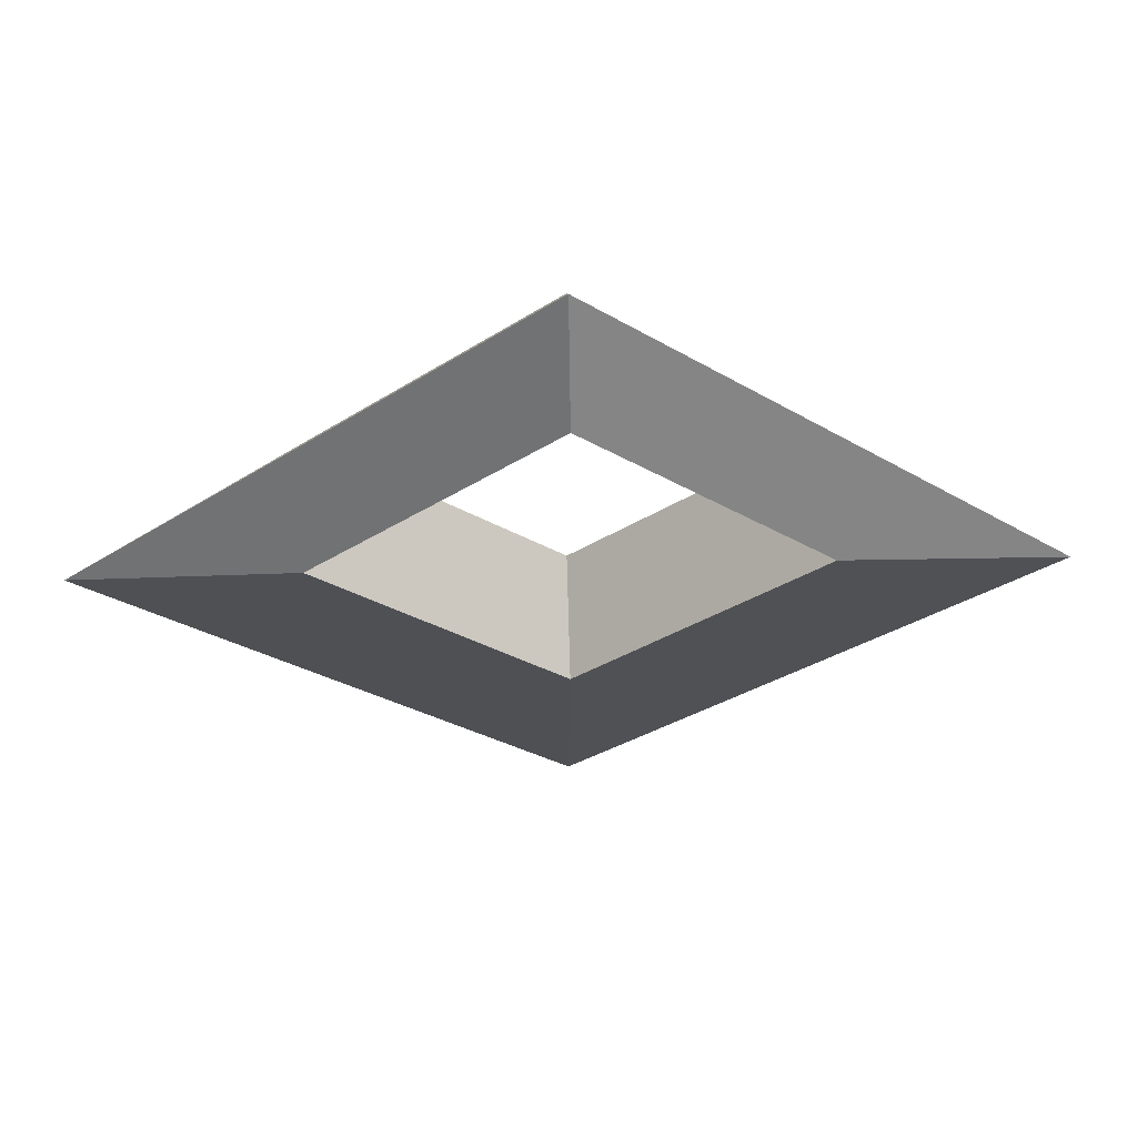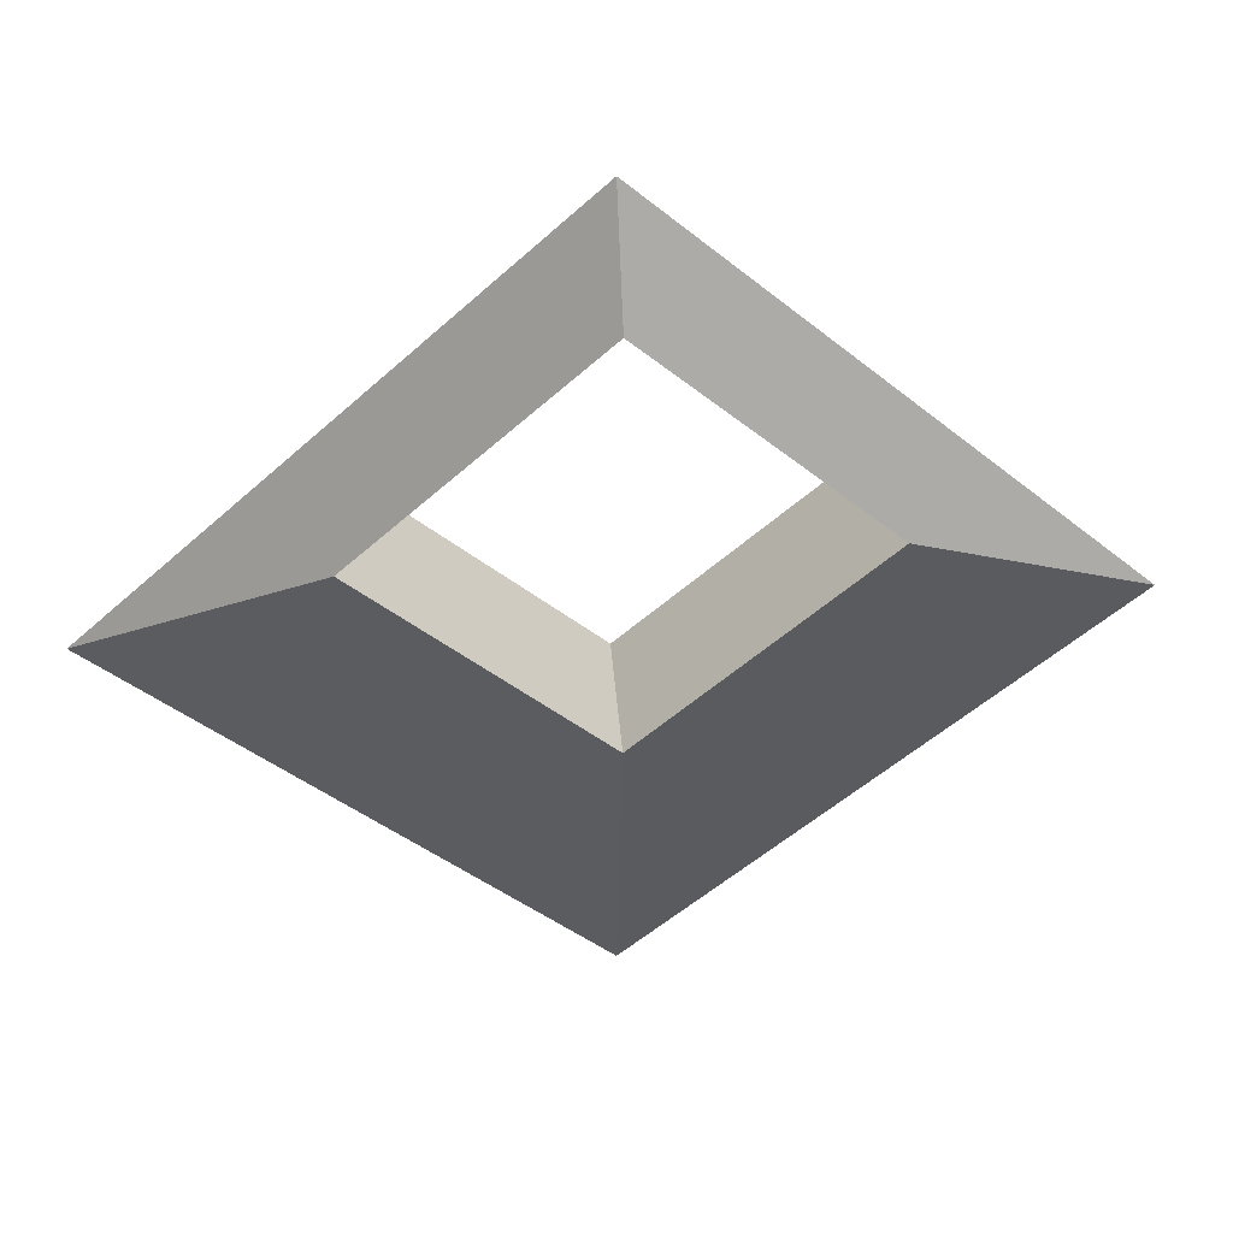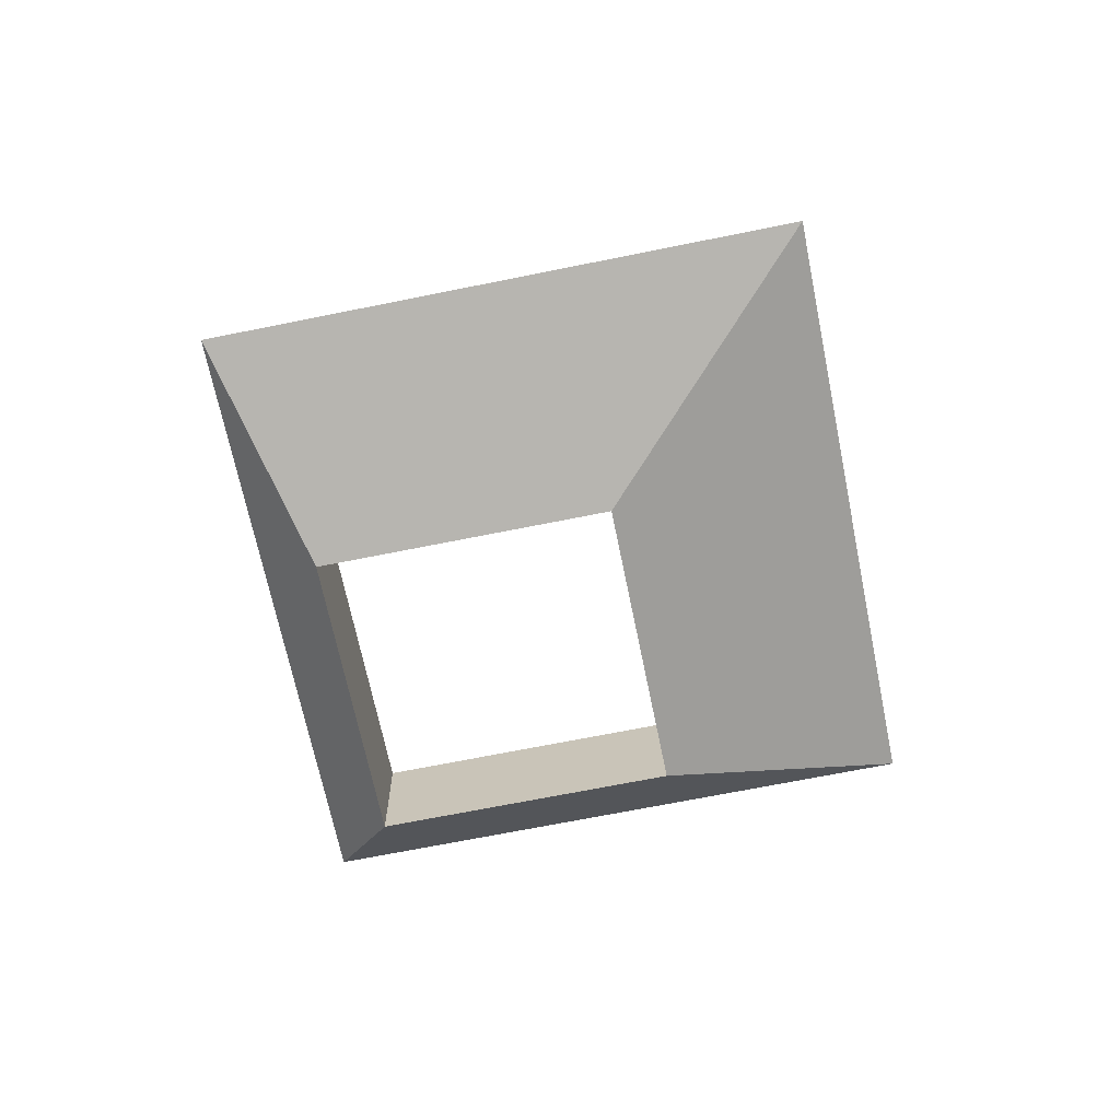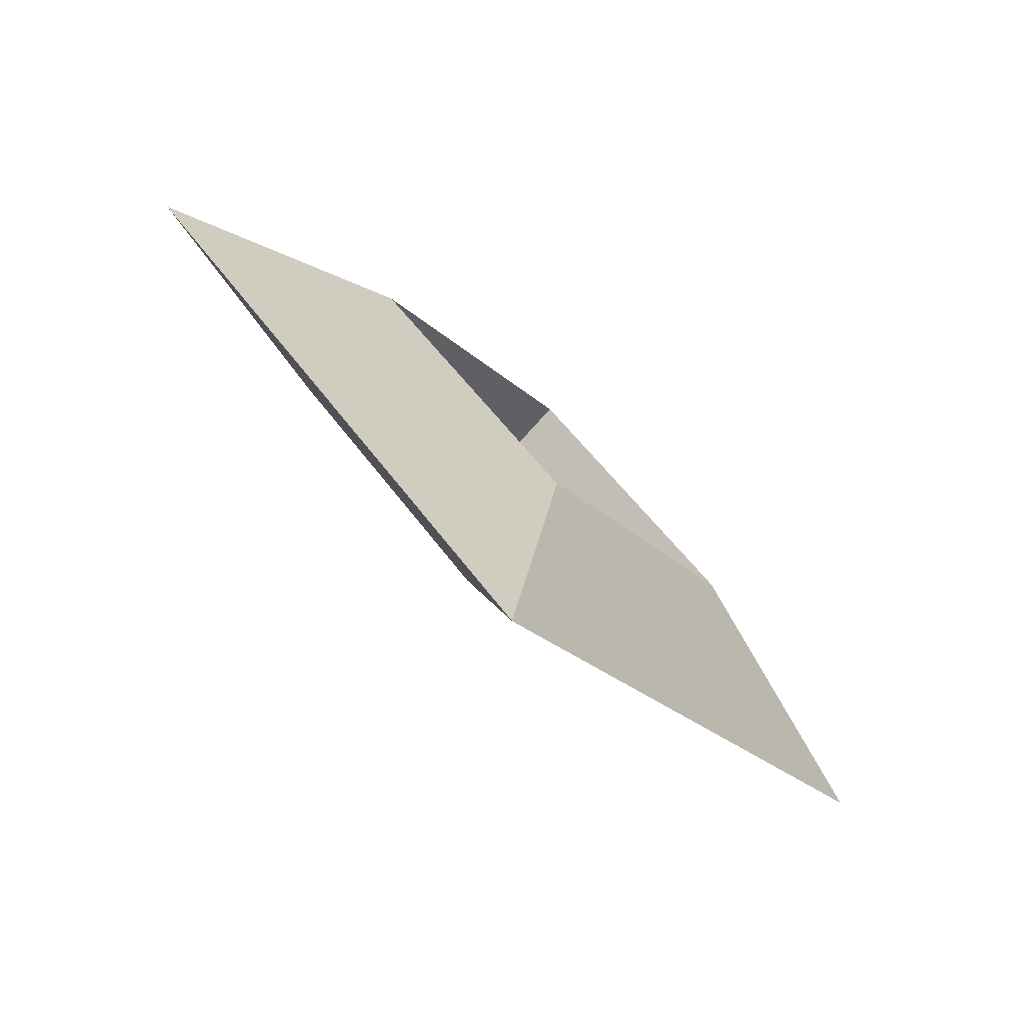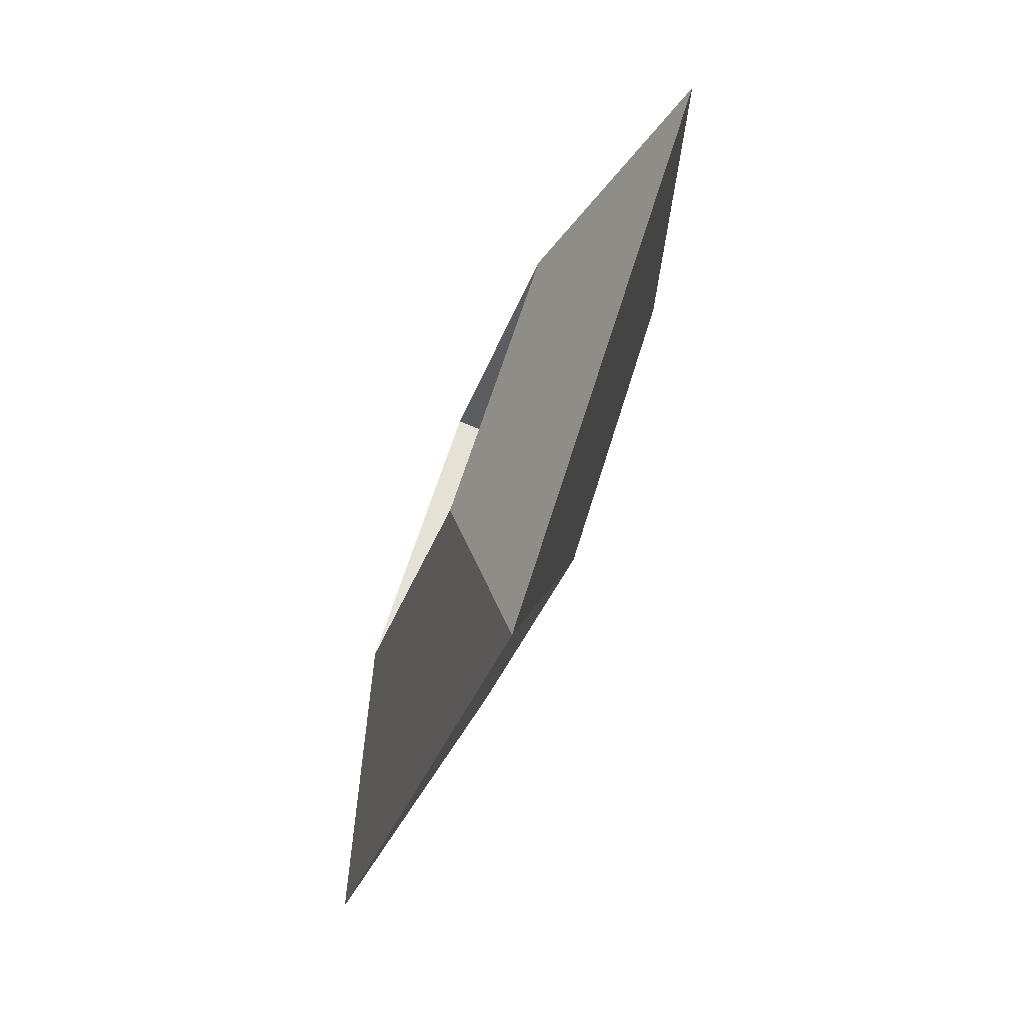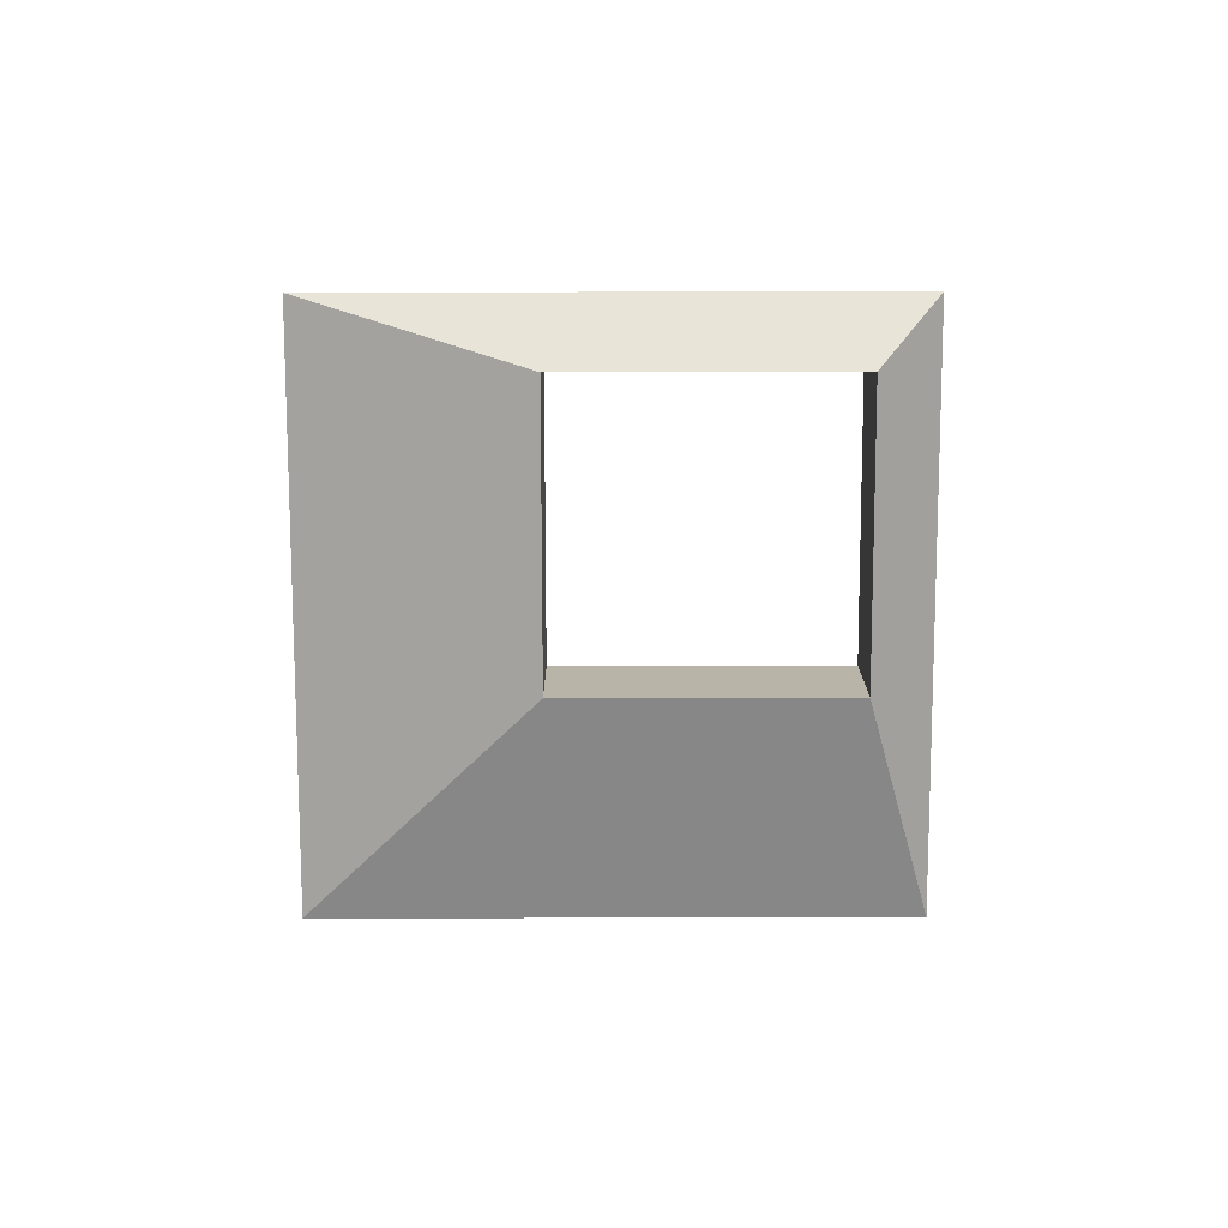
<metadata>
{"format":"obj","ext":"obj","renderer":"f3d","projection":"perspective","resolution":1024,"background":"white","views":[{"elev":62.8,"azim":-1.5,"up":"+Y"},{"elev":45.4,"azim":-4.7,"up":"+Y"},{"elev":-67.7,"azim":-33.5,"up":"+Z"},{"elev":-78.6,"azim":137.9,"up":"+Y"},{"elev":-77.1,"azim":67.5,"up":"+Y"},{"elev":-76.9,"azim":135.1,"up":"+Z"}]}
</metadata>
<code>
v  -0 0.1953 -0.0353
v  0.1247 0.32 -0.0353
v  0.2494 0.2494 0
v  -0 0 0
v  0 0.4447 -0.0353
v  0 0.4989 -0
v  -0.1247 0.32 -0.0353
v  -0.2494 0.2494 -0
v  0.1247 0.32 0.0353
v  -0 0.1953 0.0353
v  0 0.4447 0.0353
v  -0.1247 0.32 0.0353
g DL_Logo_Welded
f 1 2 3 4
f 2 5 6 3
f 5 7 8 6
f 7 1 4 8
f 4 3 9 10
f 3 6 11 9
f 6 8 12 11
f 8 4 10 12
f 9 2 1 10
f 10 1 7 12
f 12 7 5 11
f 11 5 2 9

</code>
